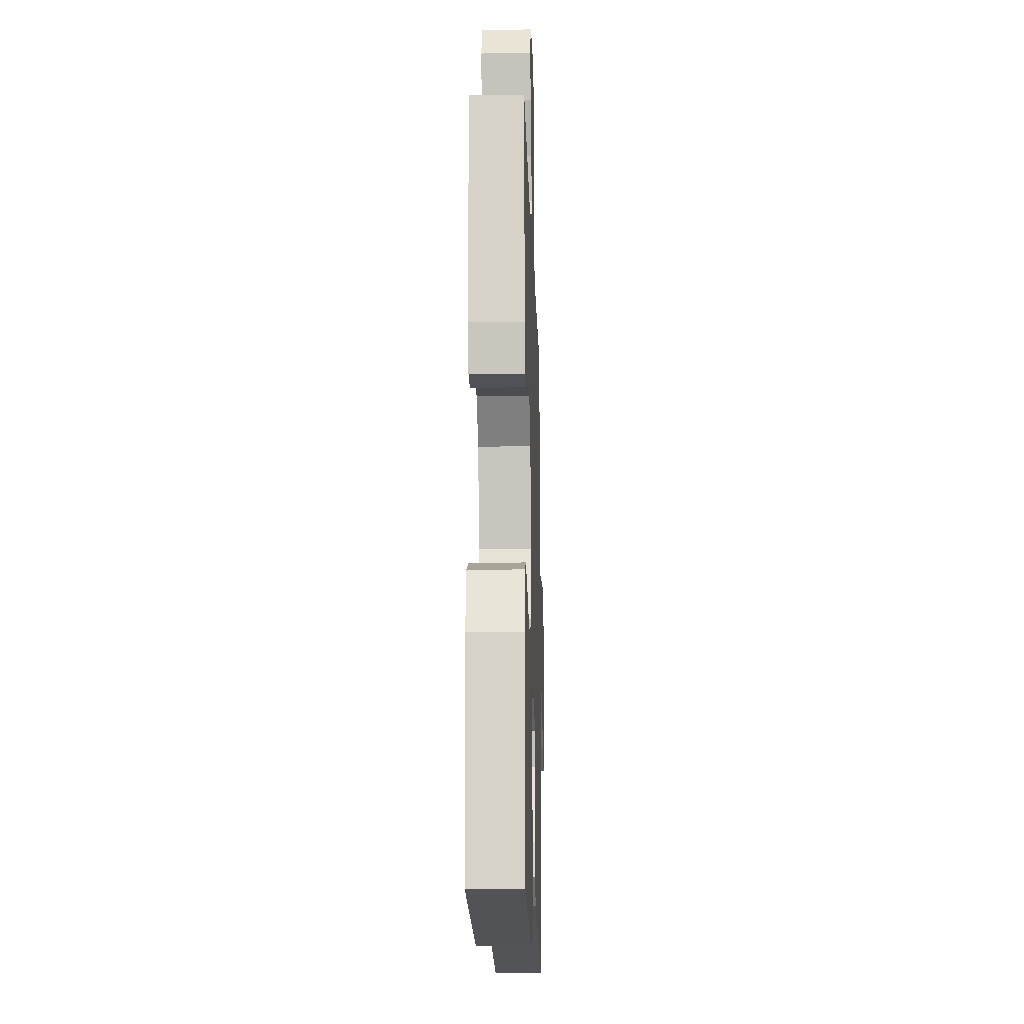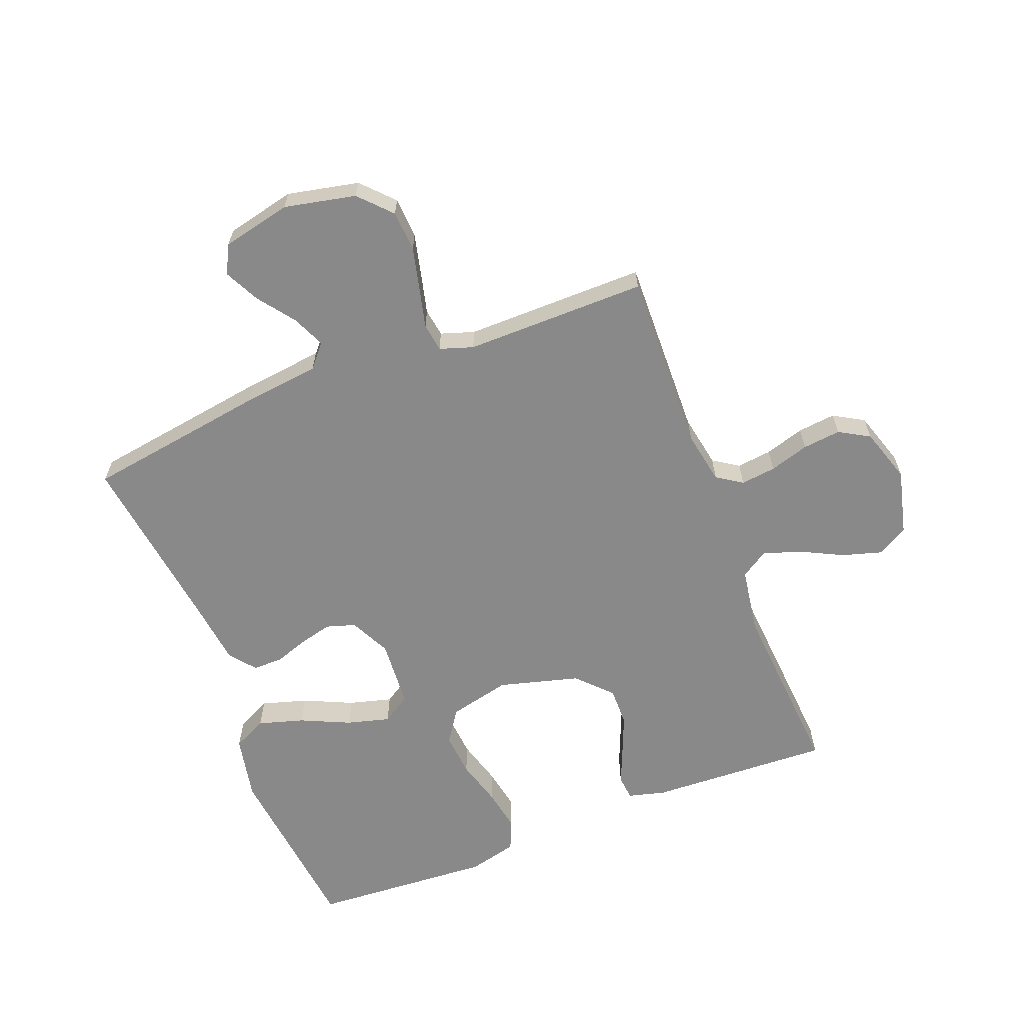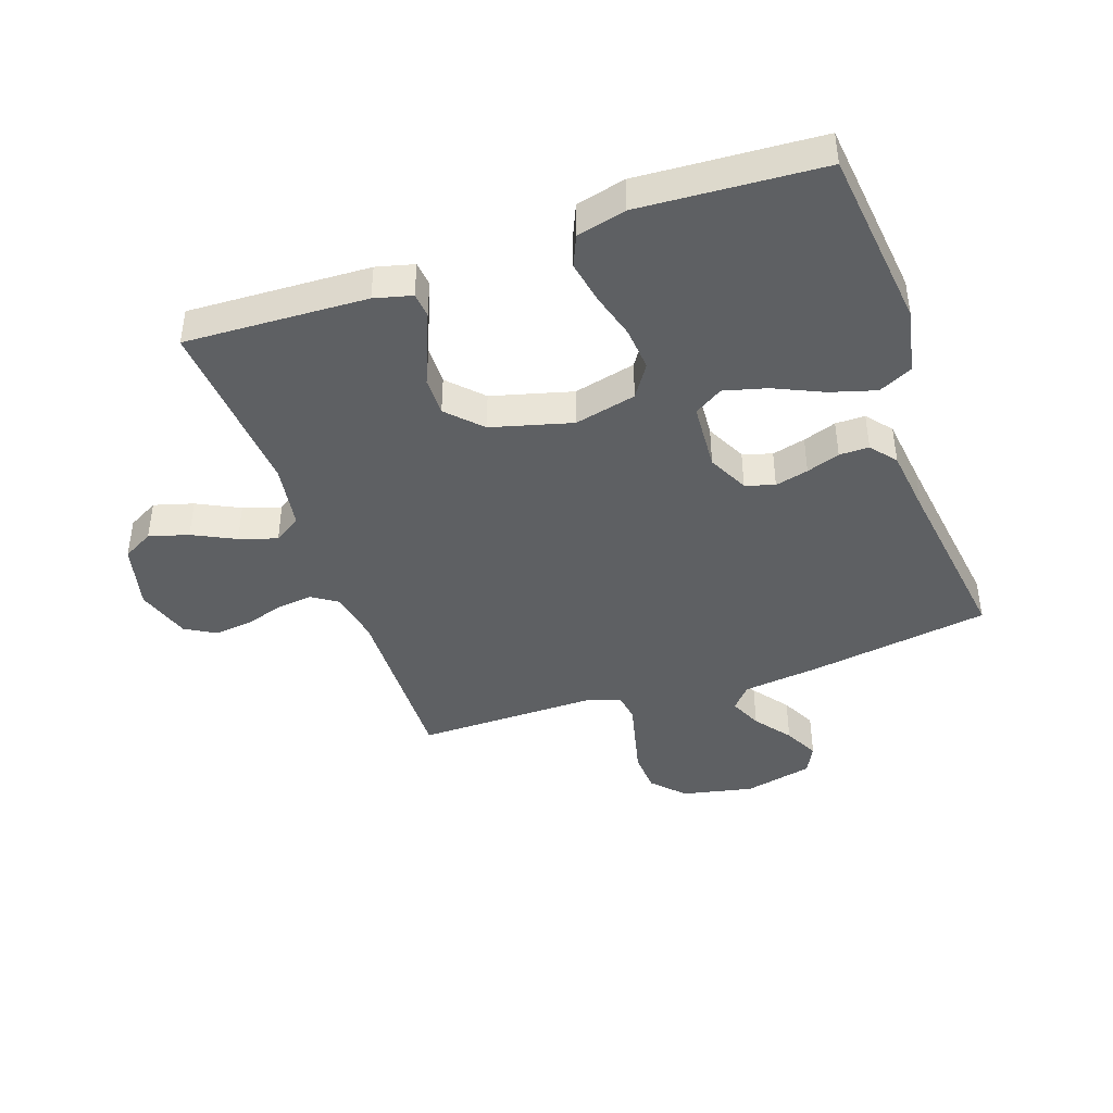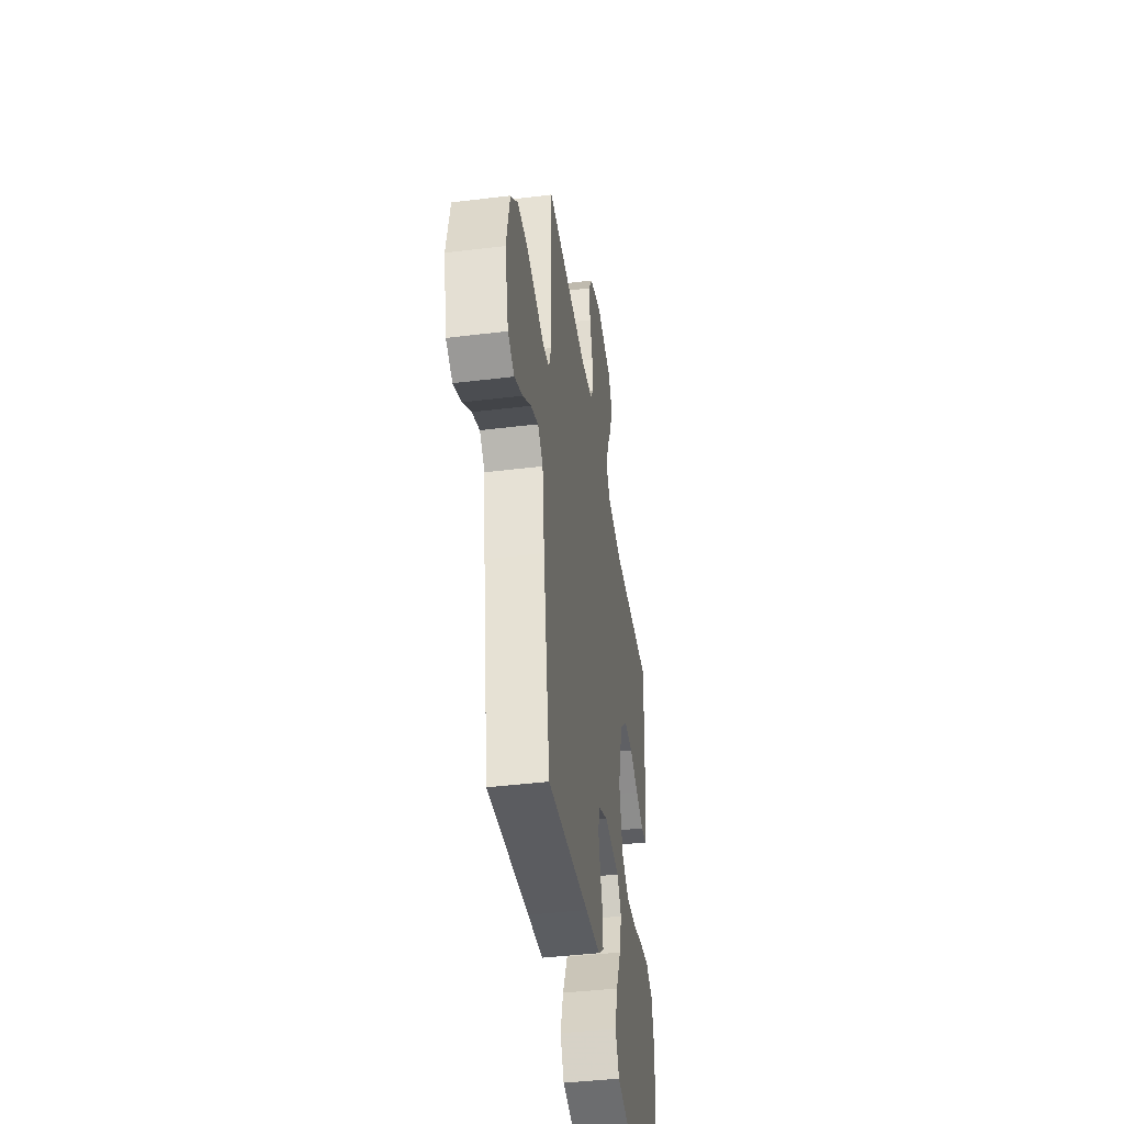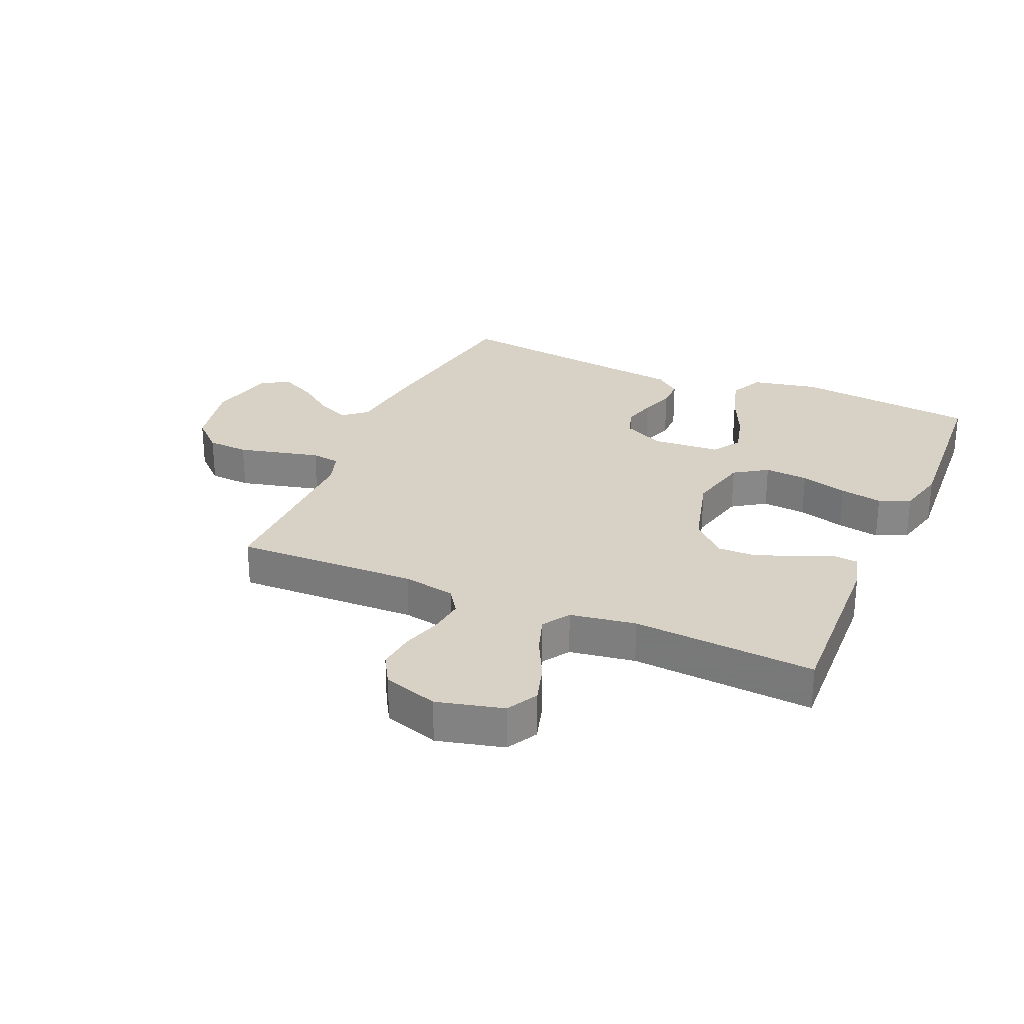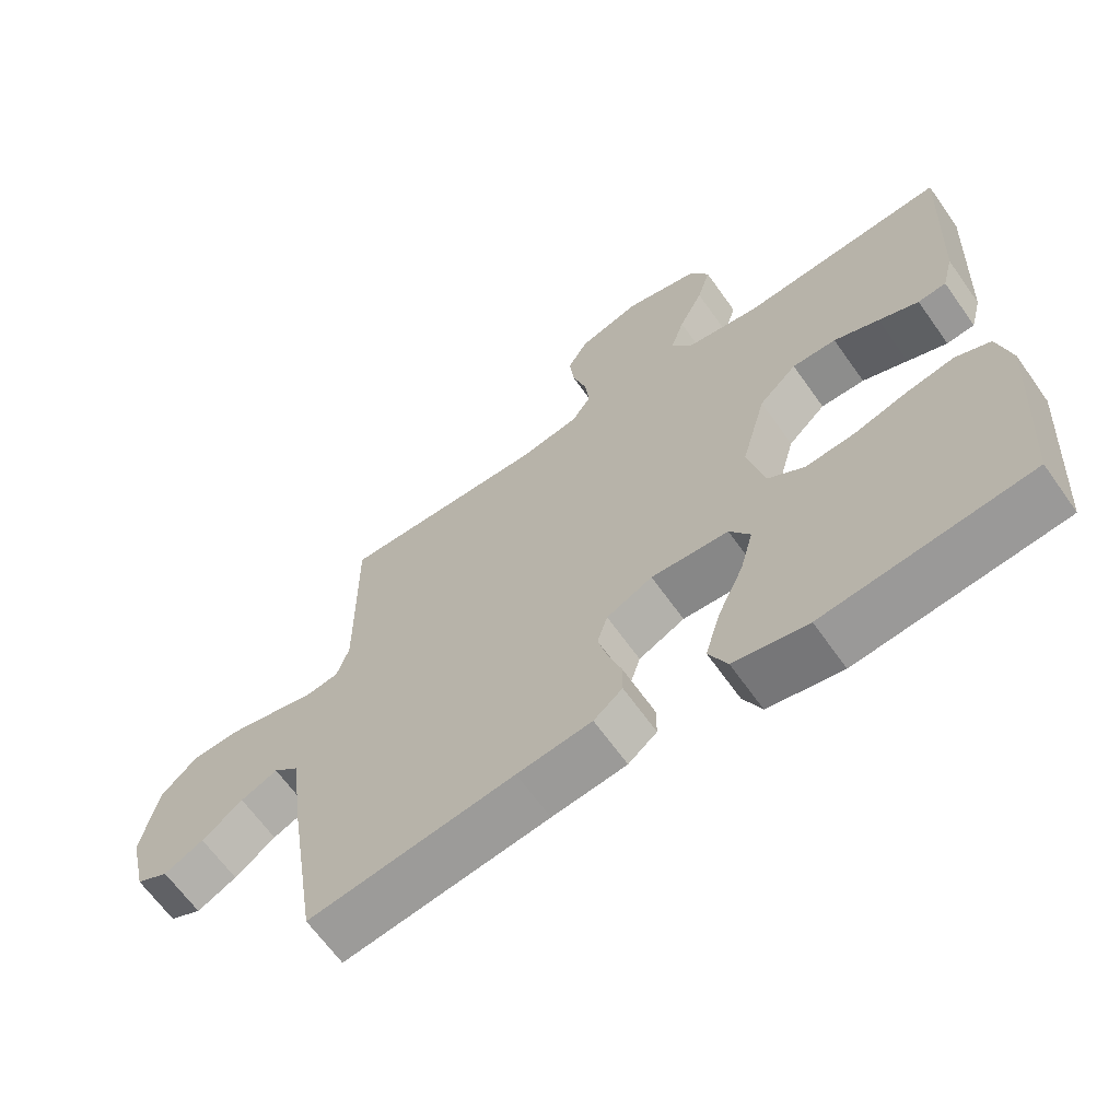
<metadata>
{"format":"obj","ext":"obj","renderer":"f3d","projection":"perspective","resolution":1024,"background":"white","views":[{"elev":-15.9,"azim":91.7,"up":"+Z"},{"elev":-63.2,"azim":-68.8,"up":"+Y"},{"elev":-42.4,"azim":109.2,"up":"+Y"},{"elev":-42.7,"azim":-81.7,"up":"+Z"},{"elev":27.5,"azim":23.4,"up":"+Y"},{"elev":-65.1,"azim":35.3,"up":"+Z"}]}
</metadata>
<code>
v -0.5 0.07 -0.5
v -0.546 0.07 -0.2
v -0.561 0.07 -0.073
v -0.599 0.07 -0.04
v -0.653 0.07 -0.064
v -0.713 0.07 -0.109
v -0.771 0.07 -0.138
v -0.818 0.07 -0.114
v -0.844 0.07 0
v -0.819 0.07 0.118
v -0.767 0.07 0.167
v -0.699 0.07 0.171
v -0.628 0.07 0.154
v -0.563 0.07 0.138
v -0.516 0.07 0.145
v -0.498 0.07 0.2
v -0.5 0.07 0.5
v -0.2 0.07 0.492
v -0.113 0.07 0.508
v -0.085 0.07 0.55
v -0.092 0.07 0.608
v -0.112 0.07 0.673
v -0.119 0.07 0.736
v -0.09 0.07 0.786
v 0 0.07 0.815
v 0.109 0.07 0.788
v 0.137 0.07 0.737
v 0.118 0.07 0.672
v 0.083 0.07 0.602
v 0.063 0.07 0.54
v 0.092 0.07 0.495
v 0.2 0.07 0.478
v 0.5 0.07 0.5
v 0.487 0.07 0.2
v 0.471 0.07 0.138
v 0.43 0.07 0.134
v 0.372 0.07 0.158
v 0.306 0.07 0.185
v 0.242 0.07 0.186
v 0.187 0.07 0.133
v 0.151 0.07 0
v 0.175 0.07 -0.102
v 0.229 0.07 -0.138
v 0.301 0.07 -0.132
v 0.378 0.07 -0.11
v 0.448 0.07 -0.097
v 0.499 0.07 -0.119
v 0.519 0.07 -0.2
v 0.5 0.07 -0.5
v 0.2 0.07 -0.533
v 0.092 0.07 -0.511
v 0.065 0.07 -0.455
v 0.087 0.07 -0.38
v 0.124 0.07 -0.299
v 0.143 0.07 -0.228
v 0.113 0.07 -0.181
v 0 0.07 -0.173
v -0.067 0.07 -0.206
v -0.082 0.07 -0.254
v -0.068 0.07 -0.309
v -0.049 0.07 -0.364
v -0.049 0.07 -0.413
v -0.091 0.07 -0.447
v -0.2 0.07 -0.46
v -0.5 0 -0.5
v -0.546 0 -0.2
v -0.561 0 -0.073
v -0.599 0 -0.04
v -0.653 0 -0.064
v -0.713 0 -0.109
v -0.771 0 -0.138
v -0.818 0 -0.114
v -0.844 0 0
v -0.819 0 0.118
v -0.767 0 0.167
v -0.699 0 0.171
v -0.628 0 0.154
v -0.563 0 0.138
v -0.516 0 0.145
v -0.498 0 0.2
v -0.5 0 0.5
v -0.2 0 0.492
v -0.113 0 0.508
v -0.085 0 0.55
v -0.092 0 0.608
v -0.112 0 0.673
v -0.119 0 0.736
v -0.09 0 0.786
v 0 0 0.815
v 0.109 0 0.788
v 0.137 0 0.737
v 0.118 0 0.672
v 0.083 0 0.602
v 0.063 0 0.54
v 0.092 0 0.495
v 0.2 0 0.478
v 0.5 0 0.5
v 0.487 0 0.2
v 0.471 0 0.138
v 0.43 0 0.134
v 0.372 0 0.158
v 0.306 0 0.185
v 0.242 0 0.186
v 0.187 0 0.133
v 0.151 0 0
v 0.175 0 -0.102
v 0.229 0 -0.138
v 0.301 0 -0.132
v 0.378 0 -0.11
v 0.448 0 -0.097
v 0.499 0 -0.119
v 0.519 0 -0.2
v 0.5 0 -0.5
v 0.2 0 -0.533
v 0.092 0 -0.511
v 0.065 0 -0.455
v 0.087 0 -0.38
v 0.124 0 -0.299
v 0.143 0 -0.228
v 0.113 0 -0.181
v 0 0 -0.173
v -0.067 0 -0.206
v -0.082 0 -0.254
v -0.068 0 -0.309
v -0.049 0 -0.364
v -0.049 0 -0.413
v -0.091 0 -0.447
v -0.2 0 -0.46
f 62 63 64
f 61 62 64
f 60 61 64
f 1 2 3
f 64 1 3
f 60 64 3
f 59 60 3
f 58 59 3 4
f 57 58 4
f 56 57 4
f 52 53 54
f 51 52 54
f 50 51 54
f 49 50 54
f 48 49 54
f 47 48 54
f 46 47 54
f 45 46 54
f 44 45 54
f 43 44 54 55
f 42 43 55 56
f 35 36 37
f 34 35 37
f 33 34 37
f 32 33 37
f 31 32 37 38
f 27 28 29
f 26 27 29
f 25 26 29
f 24 25 29
f 23 24 29
f 22 23 29
f 21 22 29
f 20 21 29 30
f 19 20 30 31
f 16 17 18
f 18 19 31
f 16 18 31
f 15 16 31
f 12 13 14
f 11 12 14
f 10 11 14
f 9 10 14
f 8 9 14
f 7 8 14
f 6 7 14
f 5 6 14
f 4 5 14 15
f 56 4 15
f 42 56 15
f 41 42 15
f 31 38 39
f 31 39 40
f 15 31 40 41
f 128 127 126
f 128 126 125
f 128 125 124
f 67 66 65
f 67 65 128
f 67 128 124
f 67 124 123
f 68 67 123 122
f 68 122 121
f 68 121 120
f 118 117 116
f 118 116 115
f 118 115 114
f 118 114 113
f 118 113 112
f 118 112 111
f 118 111 110
f 118 110 109
f 118 109 108
f 119 118 108 107
f 120 119 107 106
f 101 100 99
f 101 99 98
f 101 98 97
f 101 97 96
f 102 101 96 95
f 93 92 91
f 93 91 90
f 93 90 89
f 93 89 88
f 93 88 87
f 93 87 86
f 93 86 85
f 94 93 85 84
f 95 94 84 83
f 82 81 80
f 95 83 82
f 95 82 80
f 95 80 79
f 78 77 76
f 78 76 75
f 78 75 74
f 78 74 73
f 78 73 72
f 78 72 71
f 78 71 70
f 78 70 69
f 79 78 69 68
f 79 68 120
f 79 120 106
f 79 106 105
f 103 102 95
f 104 103 95
f 105 104 95 79
f 1 65 66 2
f 2 66 67 3
f 3 67 68 4
f 4 68 69 5
f 5 69 70 6
f 6 70 71 7
f 7 71 72 8
f 8 72 73 9
f 9 73 74 10
f 10 74 75 11
f 11 75 76 12
f 12 76 77 13
f 13 77 78 14
f 14 78 79 15
f 15 79 80 16
f 16 80 81 17
f 17 81 82 18
f 18 82 83 19
f 19 83 84 20
f 20 84 85 21
f 21 85 86 22
f 22 86 87 23
f 23 87 88 24
f 24 88 89 25
f 25 89 90 26
f 26 90 91 27
f 27 91 92 28
f 28 92 93 29
f 29 93 94 30
f 30 94 95 31
f 31 95 96 32
f 32 96 97 33
f 33 97 98 34
f 34 98 99 35
f 35 99 100 36
f 36 100 101 37
f 37 101 102 38
f 38 102 103 39
f 39 103 104 40
f 40 104 105 41
f 41 105 106 42
f 42 106 107 43
f 43 107 108 44
f 44 108 109 45
f 45 109 110 46
f 46 110 111 47
f 47 111 112 48
f 48 112 113 49
f 49 113 114 50
f 50 114 115 51
f 51 115 116 52
f 52 116 117 53
f 53 117 118 54
f 54 118 119 55
f 55 119 120 56
f 56 120 121 57
f 57 121 122 58
f 58 122 123 59
f 59 123 124 60
f 60 124 125 61
f 61 125 126 62
f 62 126 127 63
f 63 127 128 64
f 64 128 65 1

</code>
